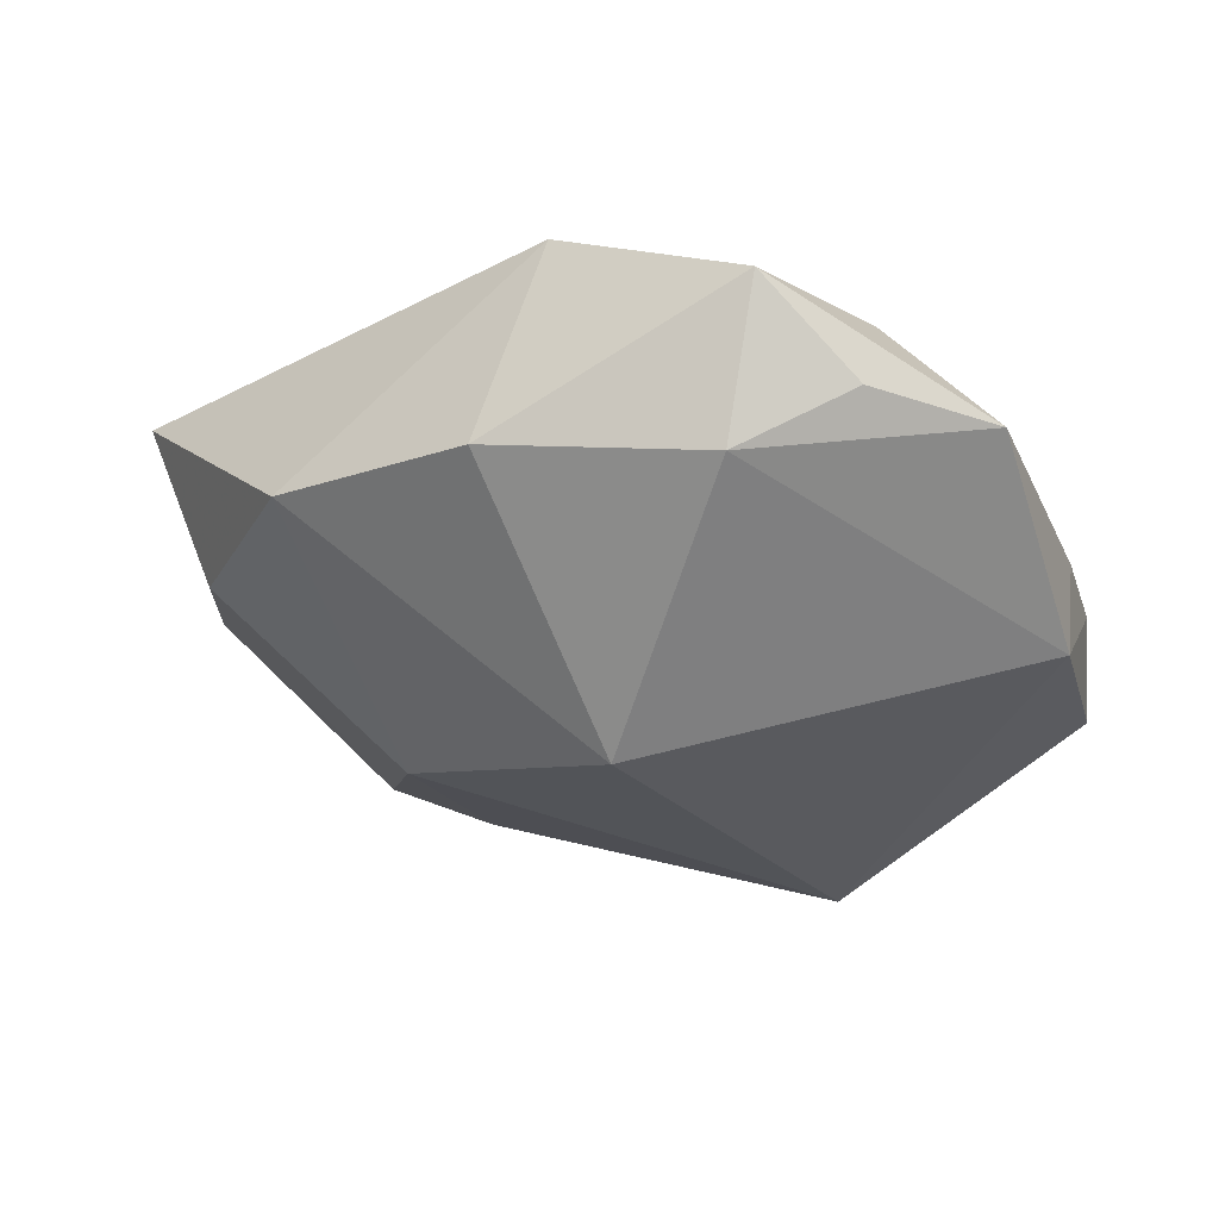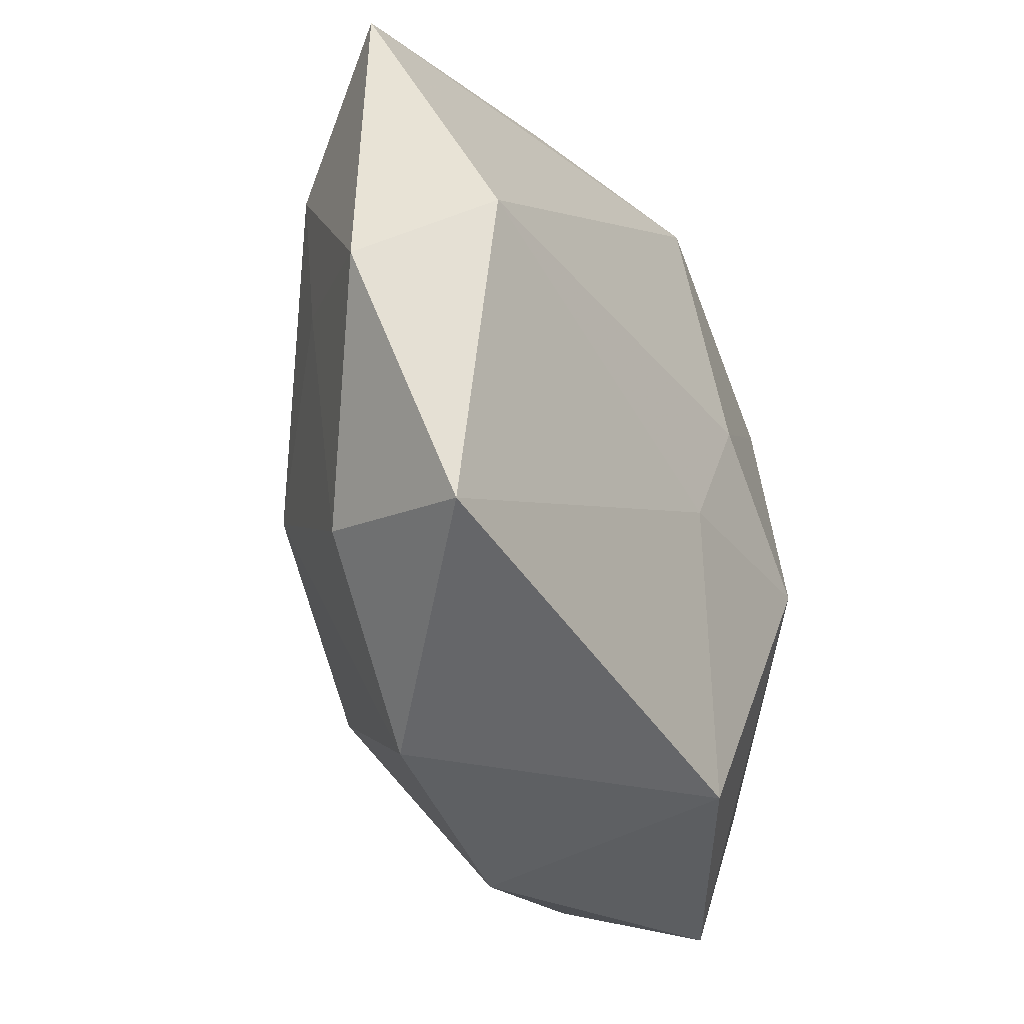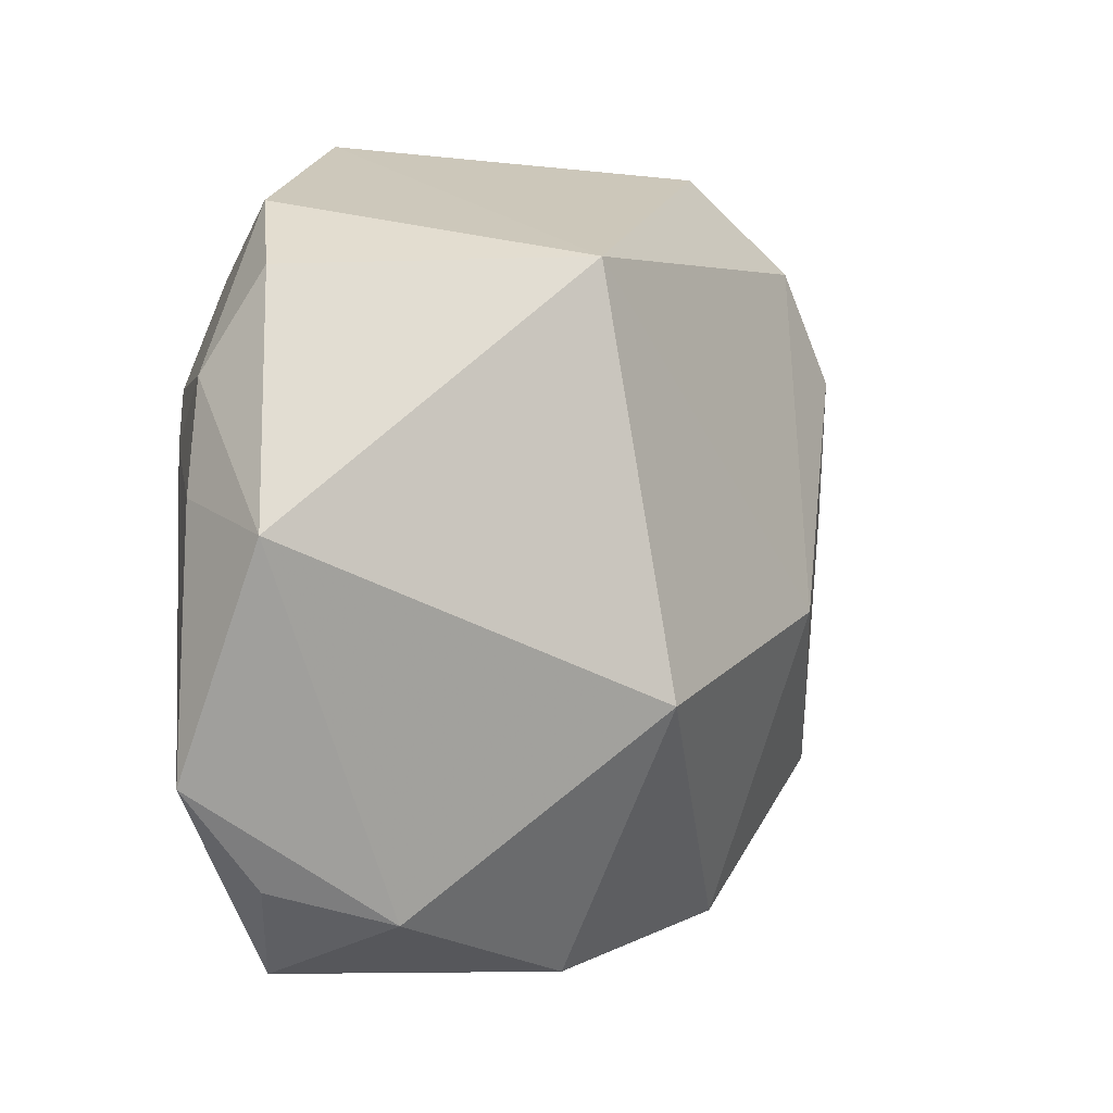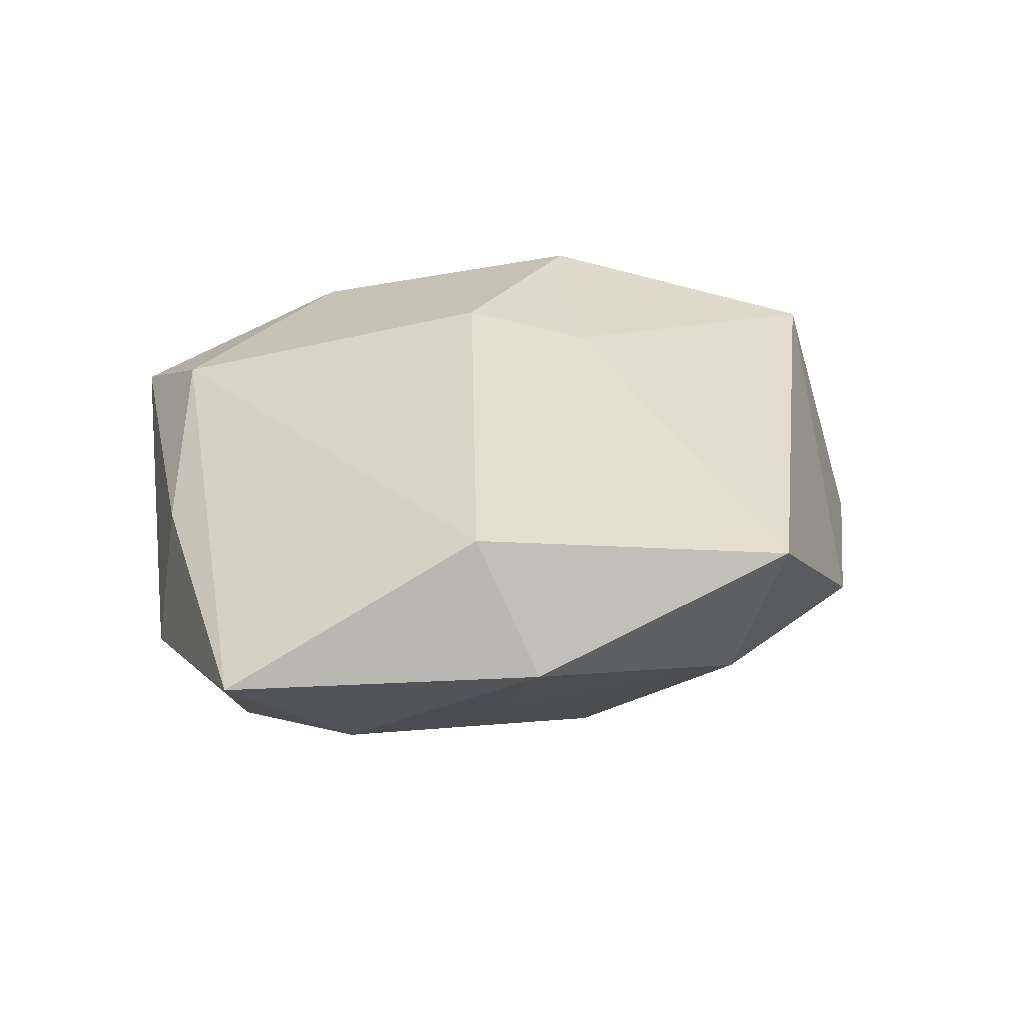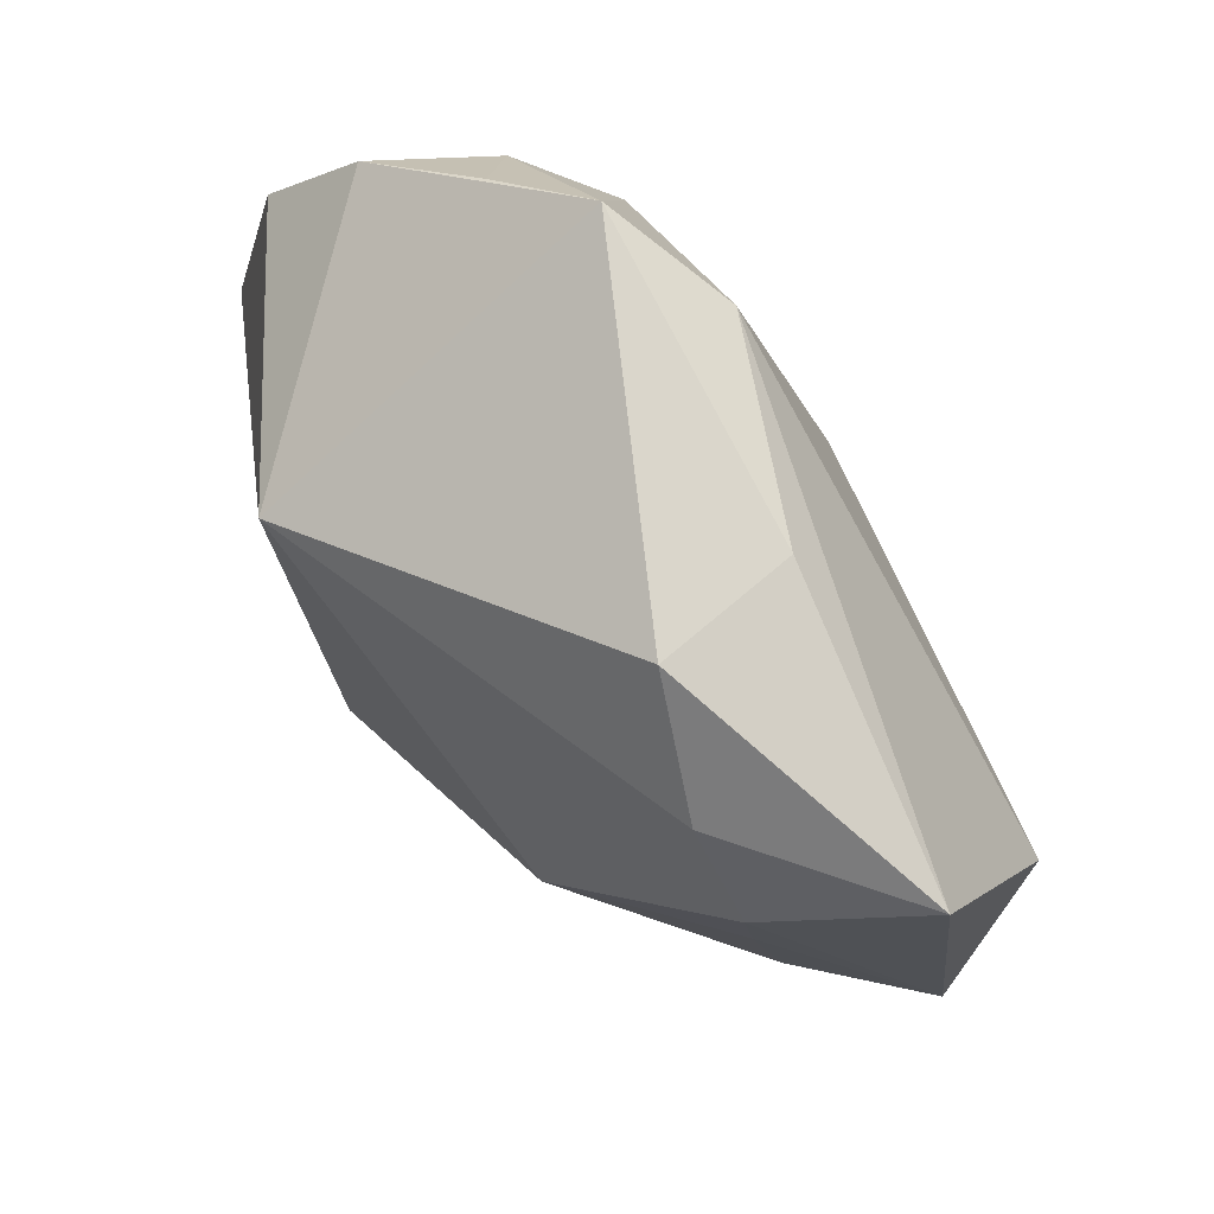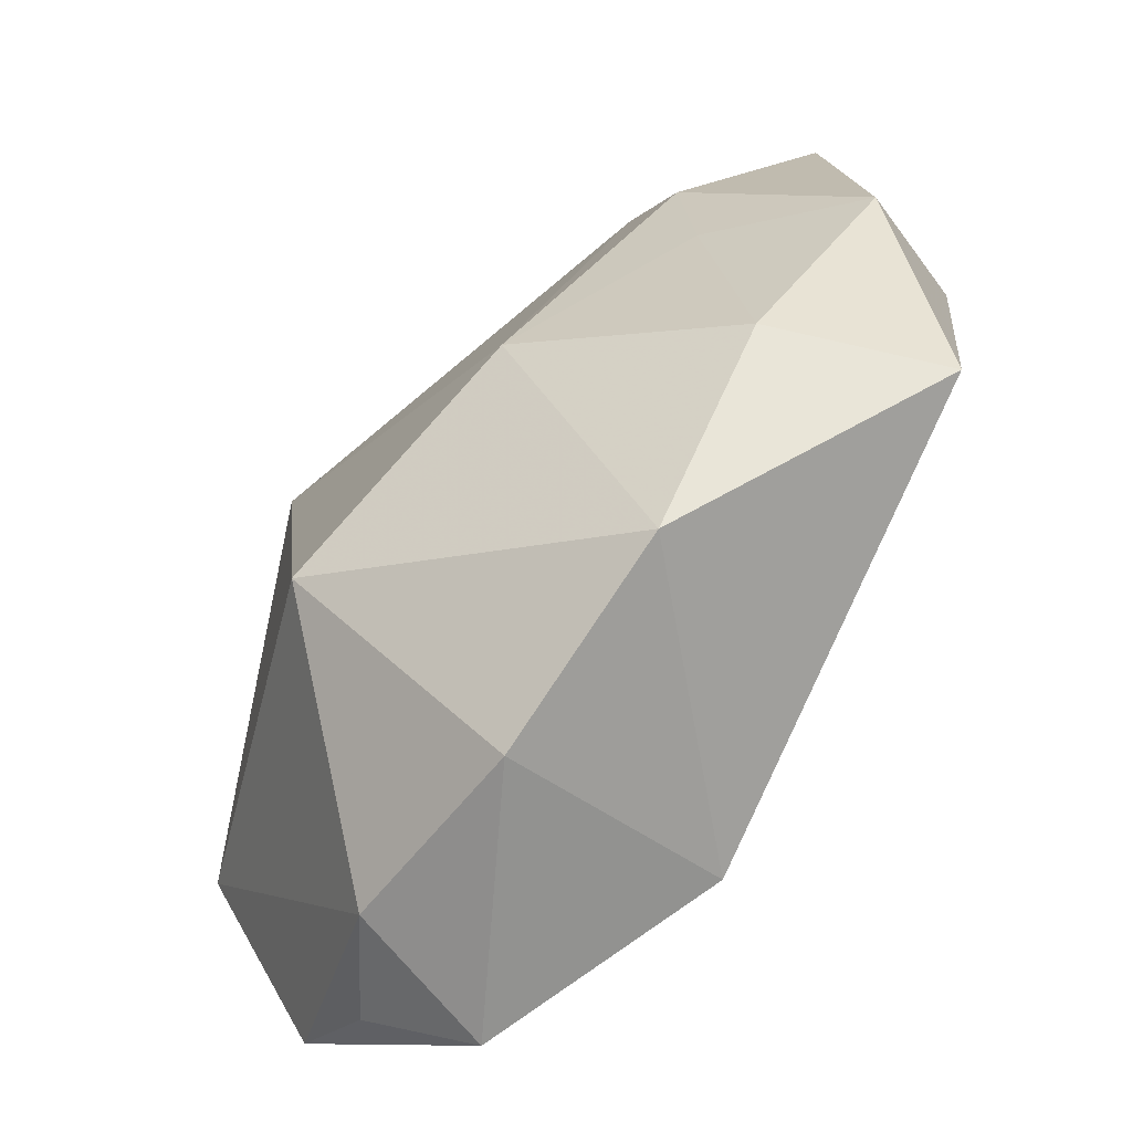
<metadata>
{"format":"obj","ext":"obj","renderer":"f3d","projection":"perspective","resolution":1024,"background":"white","views":[{"elev":-26.8,"azim":21.0,"up":"+Z"},{"elev":-28.1,"azim":-60.8,"up":"+Y"},{"elev":-9.3,"azim":139.6,"up":"+Y"},{"elev":30.5,"azim":-98.3,"up":"+Z"},{"elev":75.6,"azim":-118.7,"up":"+Y"},{"elev":-67.9,"azim":-118.8,"up":"+Y"}]}
</metadata>
<code>
v 0.01444 -0.02489 -0.005775
v 0.02839 -0.003714 -0.01103
v 0.02839 -0.0005241 -0.003461
v 0.02839 -0.01734 -0.003101
v 0.004145 0.02318 0.01009
v -0.02397 0.004399 -0.003689
v -0.003497 -0.005334 0.01446
v 0.0001232 0.002315 0.01534
v -0.03191 0.002182 0.00448
v 0.0214 -0.01769 0.004925
v 0.02626 0.01286 -0.008031
v 0.02182 -0.023 -0.002108
v 0.0165 0.01167 0.01016
v 0.0172 0.02259 0.0019
v -0.01433 -0.0234 -0.002096
v 0.02786 0.006789 -0.003546
v -0.0239 0.01395 -0.004693
v -0.01175 0.02678 -0.003551
v -0.02938 0.02228 0.003714
v 0.01023 -0.006024 0.01498
v -0.01402 -0.004196 -0.01224
v 0.02232 0.0086 0.006911
v -0.02841 -0.01483 0.01017
v 0.01724 -0.02766 0.003835
v 0.003068 -0.02316 0.01208
v 0.01161 0.02659 0.005973
v 0.02498 0.004021 0.002995
v -0.02458 -0.01246 -0.001008
v 0.008596 0.01456 -0.01737
v 0.02411 -0.01055 0.003941
v -0.009667 0.02526 0.005551
v 0.002792 -0.01201 -0.01737
v -0.02801 0.005676 0.01267
v 0.02065 0.0156 0.004782
v 0.0001941 -0.0275 -0.00381
v -0.01912 0.02094 -0.005458
v 0.02322 0.01844 -0.00318
f 32 15 21
f 4 1 2
f 2 1 32
f 35 15 32
f 32 1 35
f 4 27 30
f 34 16 37
f 29 2 32
f 32 21 29
f 12 1 4
f 25 23 15
f 15 35 25
f 15 23 28
f 23 9 28
f 28 21 15
f 28 6 21
f 9 6 28
f 19 5 31
f 19 9 33
f 33 9 23
f 33 5 19
f 33 8 5
f 3 27 4
f 3 16 27
f 4 2 3
f 2 16 3
f 37 29 26
f 26 31 5
f 27 16 22
f 16 34 22
f 20 30 22
f 22 30 27
f 11 29 37
f 2 29 11
f 37 16 11
f 11 16 2
f 21 6 17
f 17 9 19
f 17 6 9
f 23 25 7
f 7 33 23
f 8 33 7
f 20 8 7
f 7 25 20
f 24 25 35
f 24 35 1
f 1 12 24
f 24 12 4
f 20 25 24
f 14 34 37
f 37 26 14
f 14 26 34
f 18 26 29
f 31 26 18
f 19 31 18
f 20 22 13
f 13 8 20
f 5 8 13
f 13 26 5
f 34 26 13
f 13 22 34
f 10 30 20
f 20 24 10
f 4 30 10
f 10 24 4
f 36 17 19
f 19 18 36
f 36 18 29
f 36 29 21
f 21 17 36

</code>
